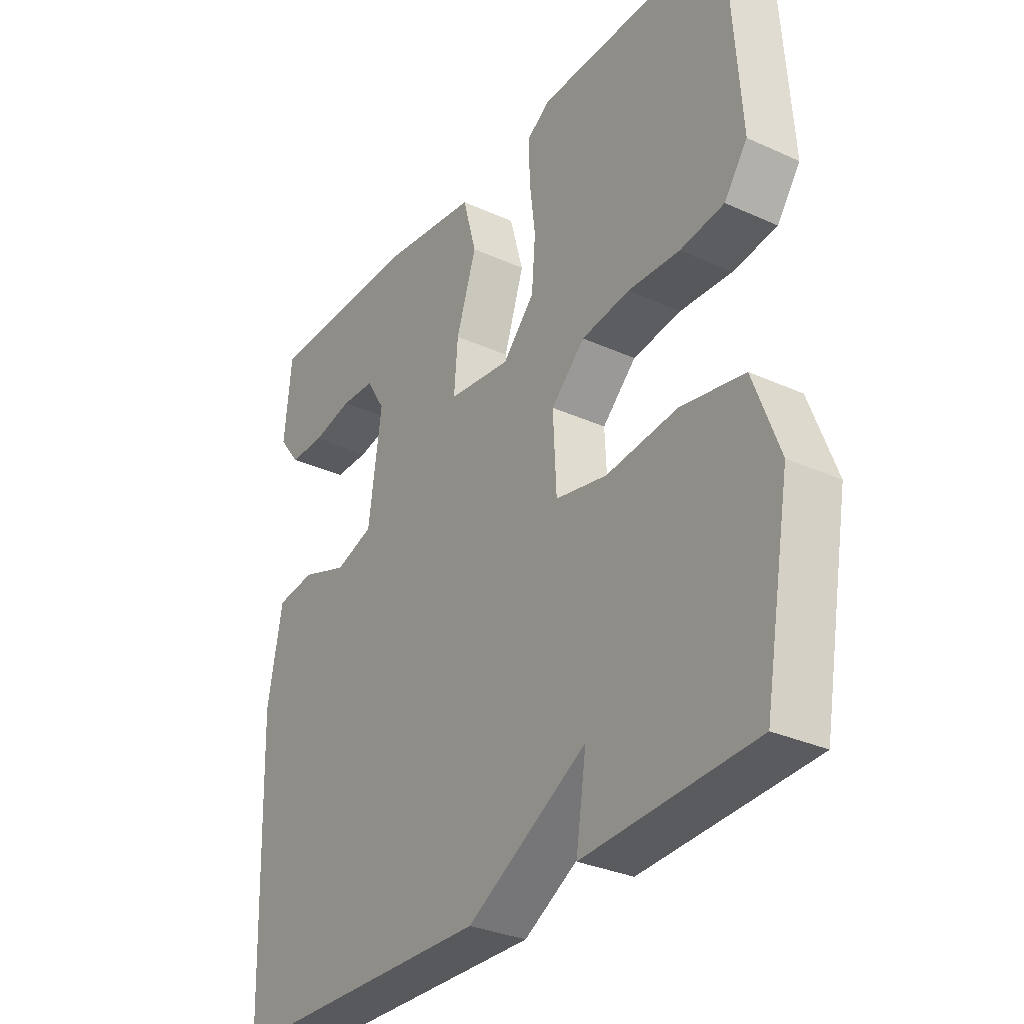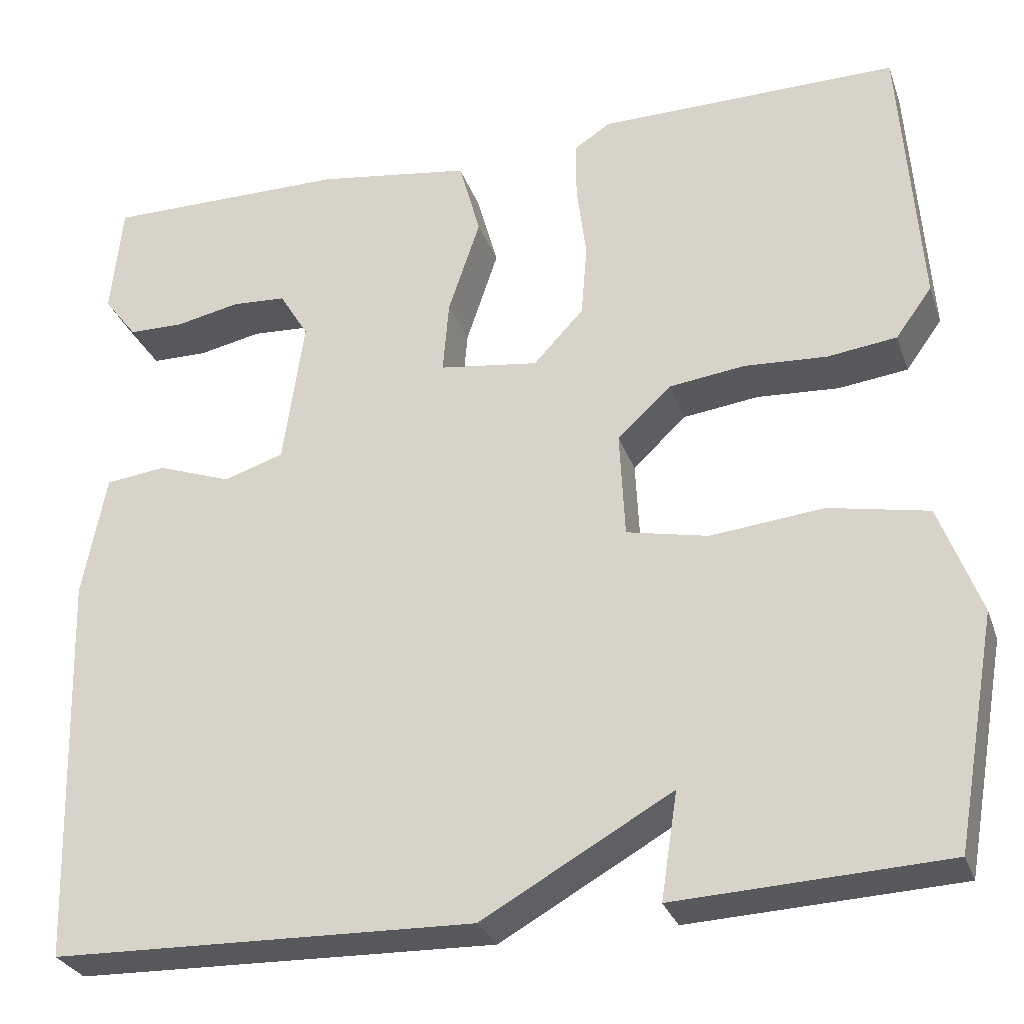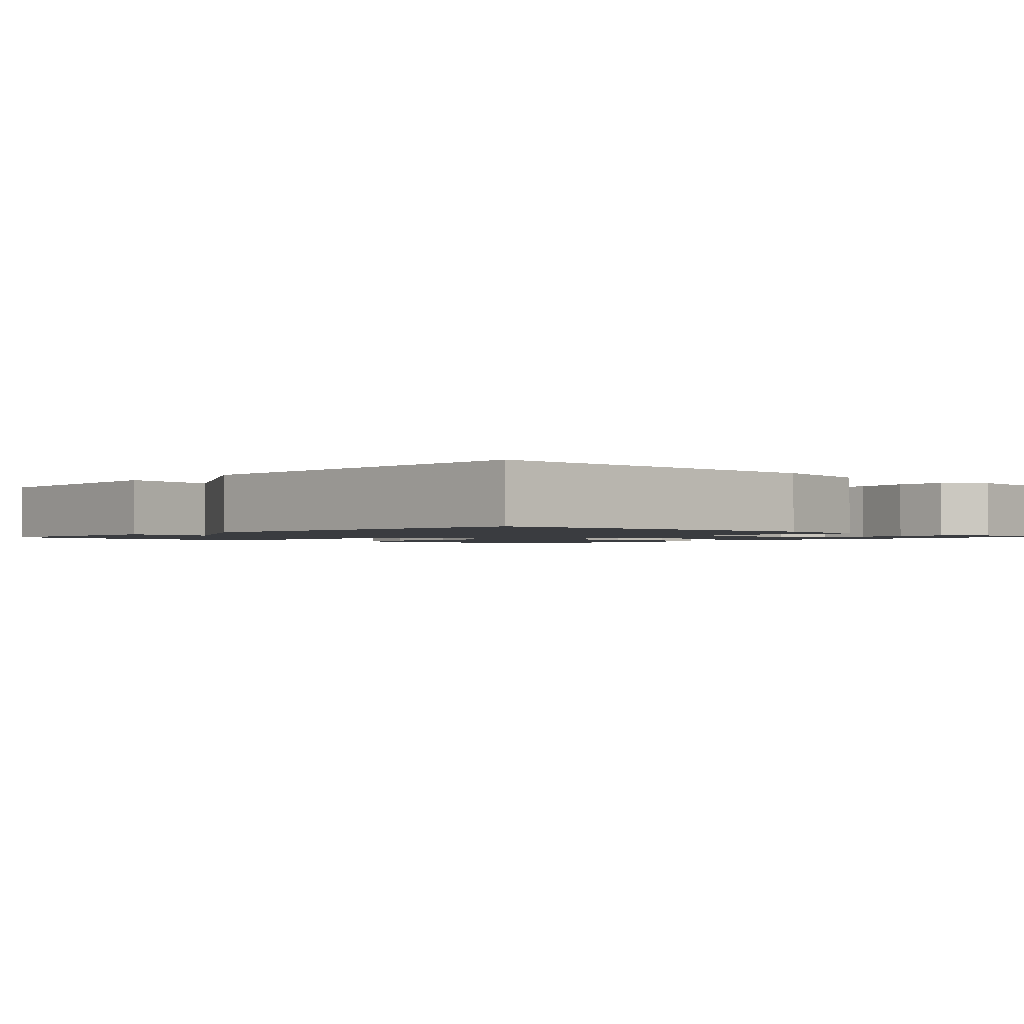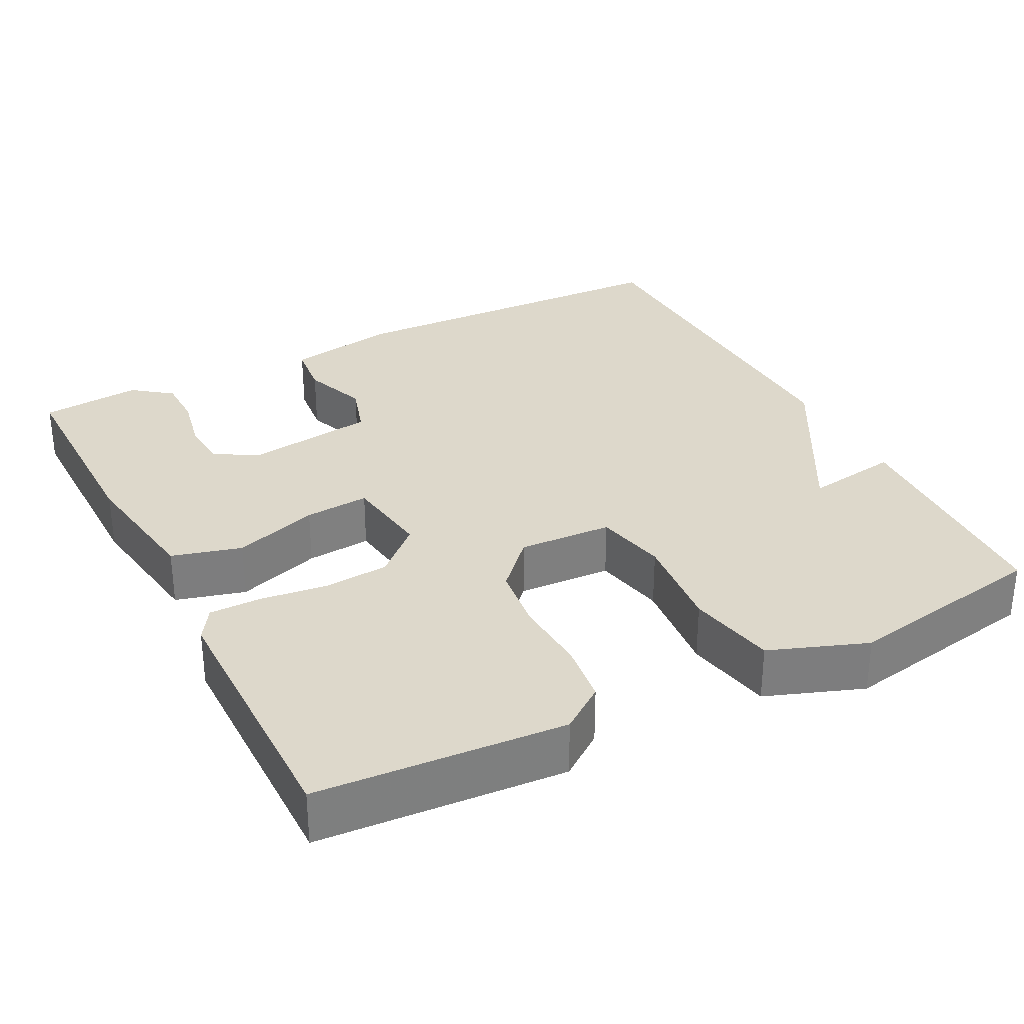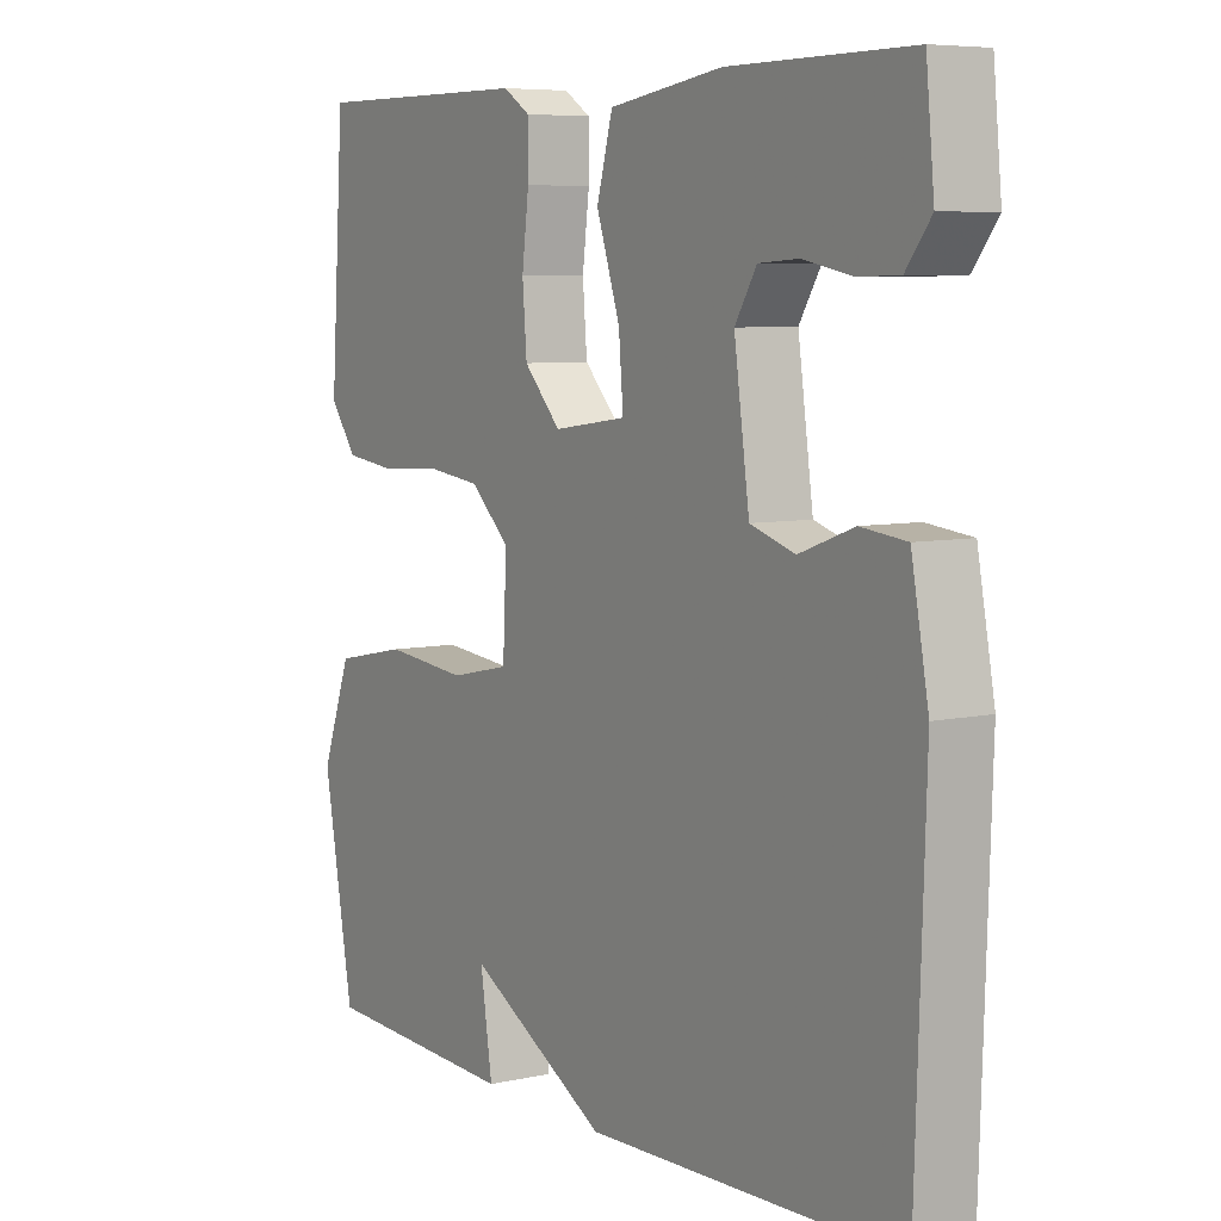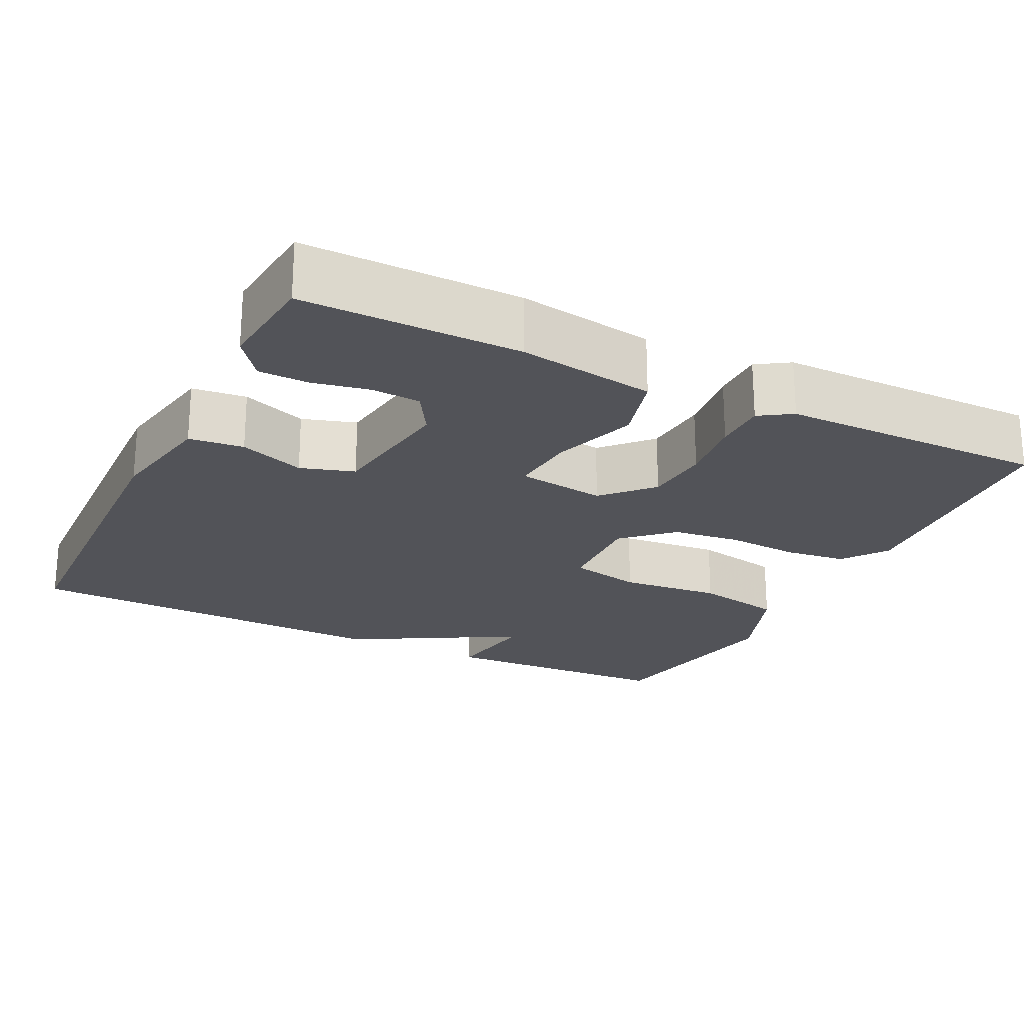
<metadata>
{"format":"obj","ext":"obj","renderer":"f3d","projection":"perspective","resolution":1024,"background":"white","views":[{"elev":-31.5,"azim":57.2,"up":"+Z"},{"elev":-29.2,"azim":17.6,"up":"+Z"},{"elev":-1.6,"azim":-133.1,"up":"+Y"},{"elev":31.3,"azim":62.7,"up":"+Y"},{"elev":6.7,"azim":-122.9,"up":"+Z"},{"elev":-22.7,"azim":-26.3,"up":"+Y"}]}
</metadata>
<code>
v -0.5 0.07 0.5
v -0.218 0.07 0.498
v -0.04 0.07 0.471
v -0.015 0.07 0.38
v -0.052 0.07 0.269
v -0.059 0.07 0.184
v 0.056 0.07 0.168
v 0.114 0.07 0.23
v 0.121 0.07 0.315
v 0.11 0.07 0.403
v 0.11 0.07 0.471
v 0.152 0.07 0.498
v 0.5 0.07 0.5
v 0.522 0.07 0.178
v 0.48 0.07 0.12
v 0.4 0.07 0.11
v 0.305 0.07 0.116
v 0.217 0.07 0.105
v 0.155 0.07 0.047
v 0.161 0.07 -0.076
v 0.255 0.07 -0.096
v 0.386 0.07 -0.083
v 0.501 0.07 -0.106
v 0.548 0.07 -0.233
v 0.5 0.07 -0.5
v 0.189 0.07 -0.514
v 0.208 0.07 -0.391
v -0.011 0.07 -0.514
v -0.5 0.07 -0.5
v -0.515 0.07 -0.043
v -0.488 0.07 0.101
v -0.417 0.07 0.109
v -0.332 0.07 0.078
v -0.262 0.07 0.1
v -0.238 0.07 0.271
v -0.272 0.07 0.327
v -0.335 0.07 0.331
v -0.409 0.07 0.316
v -0.474 0.07 0.317
v -0.513 0.07 0.368
v -0.5 0 0.5
v -0.218 0 0.498
v -0.04 0 0.471
v -0.015 0 0.38
v -0.052 0 0.269
v -0.059 0 0.184
v 0.056 0 0.168
v 0.114 0 0.23
v 0.121 0 0.315
v 0.11 0 0.403
v 0.11 0 0.471
v 0.152 0 0.498
v 0.5 0 0.5
v 0.522 0 0.178
v 0.48 0 0.12
v 0.4 0 0.11
v 0.305 0 0.116
v 0.217 0 0.105
v 0.155 0 0.047
v 0.161 0 -0.076
v 0.255 0 -0.096
v 0.386 0 -0.083
v 0.501 0 -0.106
v 0.548 0 -0.233
v 0.5 0 -0.5
v 0.189 0 -0.514
v 0.208 0 -0.391
v -0.011 0 -0.514
v -0.5 0 -0.5
v -0.515 0 -0.043
v -0.488 0 0.101
v -0.417 0 0.109
v -0.332 0 0.078
v -0.262 0 0.1
v -0.238 0 0.271
v -0.272 0 0.327
v -0.335 0 0.331
v -0.409 0 0.316
v -0.474 0 0.317
v -0.513 0 0.368
f 1 2 3
f 40 1 3
f 39 40 3
f 38 39 3
f 37 38 3
f 36 37 3 4
f 35 36 4 5
f 34 35 5 6
f 31 32 33
f 30 31 33
f 29 30 33
f 28 29 33
f 27 28 33
f 27 33 34
f 25 26 27
f 24 25 27
f 23 24 27
f 22 23 27
f 21 22 27
f 20 21 27
f 34 6 7
f 27 34 7
f 20 27 7
f 15 16 17
f 14 15 17
f 13 14 17
f 12 13 17
f 11 12 17
f 10 11 17
f 9 10 17
f 8 9 17 18
f 19 20 7 8
f 8 18 19
f 43 42 41
f 43 41 80
f 43 80 79
f 43 79 78
f 43 78 77
f 44 43 77 76
f 45 44 76 75
f 46 45 75 74
f 73 72 71
f 73 71 70
f 73 70 69
f 73 69 68
f 73 68 67
f 74 73 67
f 67 66 65
f 67 65 64
f 67 64 63
f 67 63 62
f 67 62 61
f 67 61 60
f 47 46 74
f 47 74 67
f 47 67 60
f 57 56 55
f 57 55 54
f 57 54 53
f 57 53 52
f 57 52 51
f 57 51 50
f 57 50 49
f 58 57 49 48
f 48 47 60 59
f 59 58 48
f 1 41 42 2
f 2 42 43 3
f 3 43 44 4
f 4 44 45 5
f 5 45 46 6
f 6 46 47 7
f 7 47 48 8
f 8 48 49 9
f 9 49 50 10
f 10 50 51 11
f 11 51 52 12
f 12 52 53 13
f 13 53 54 14
f 14 54 55 15
f 15 55 56 16
f 16 56 57 17
f 17 57 58 18
f 18 58 59 19
f 19 59 60 20
f 20 60 61 21
f 21 61 62 22
f 22 62 63 23
f 23 63 64 24
f 24 64 65 25
f 25 65 66 26
f 26 66 67 27
f 27 67 68 28
f 28 68 69 29
f 29 69 70 30
f 30 70 71 31
f 31 71 72 32
f 32 72 73 33
f 33 73 74 34
f 34 74 75 35
f 35 75 76 36
f 36 76 77 37
f 37 77 78 38
f 38 78 79 39
f 39 79 80 40
f 40 80 41 1

</code>
